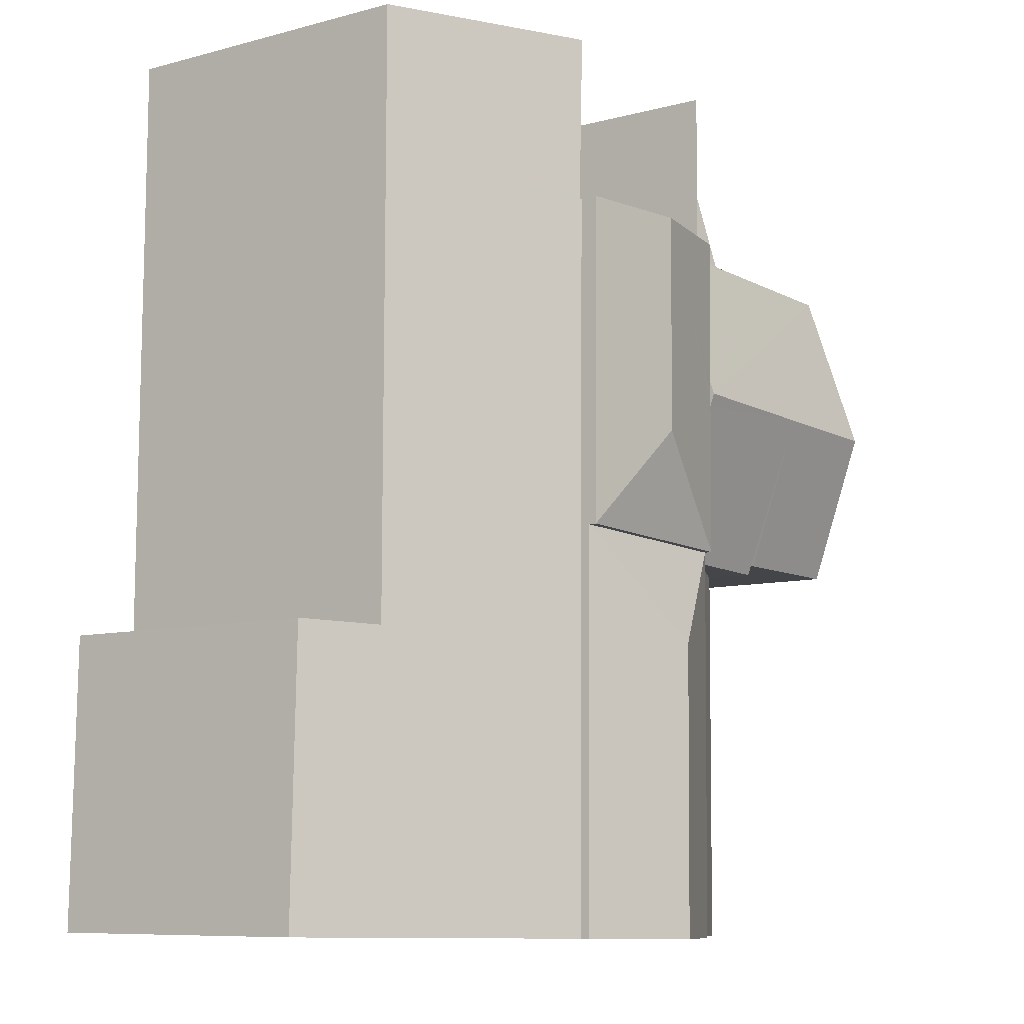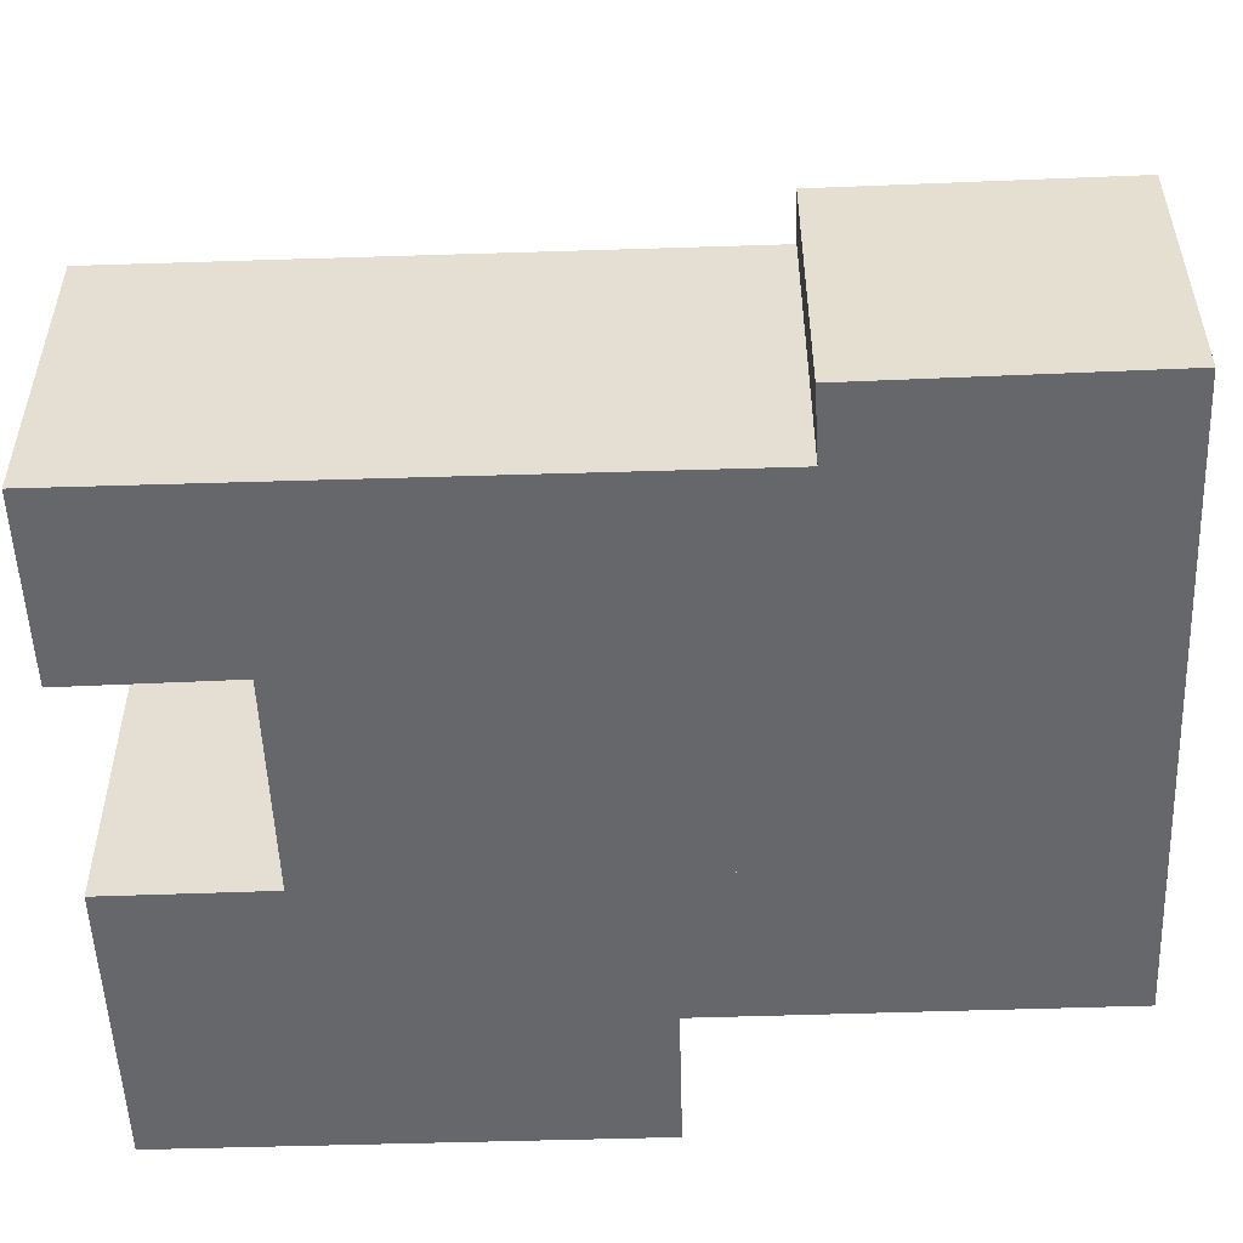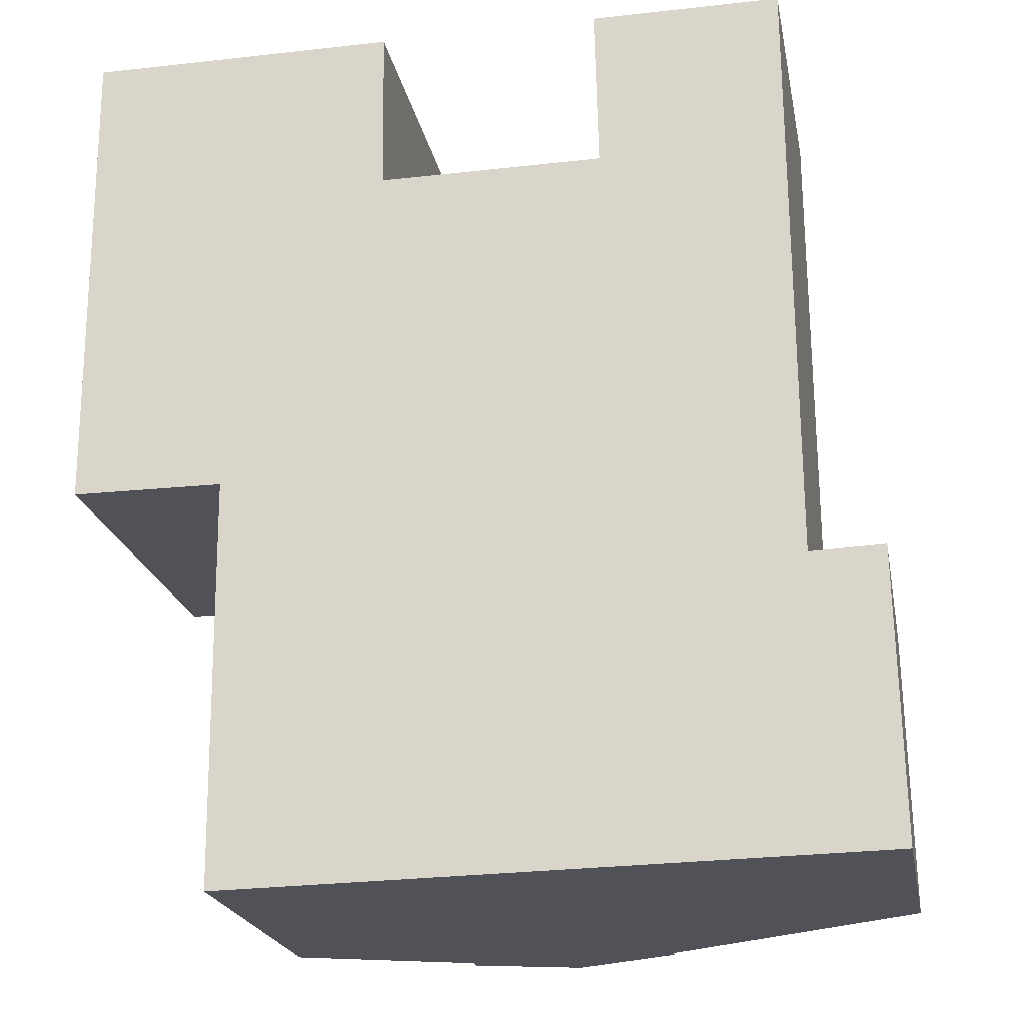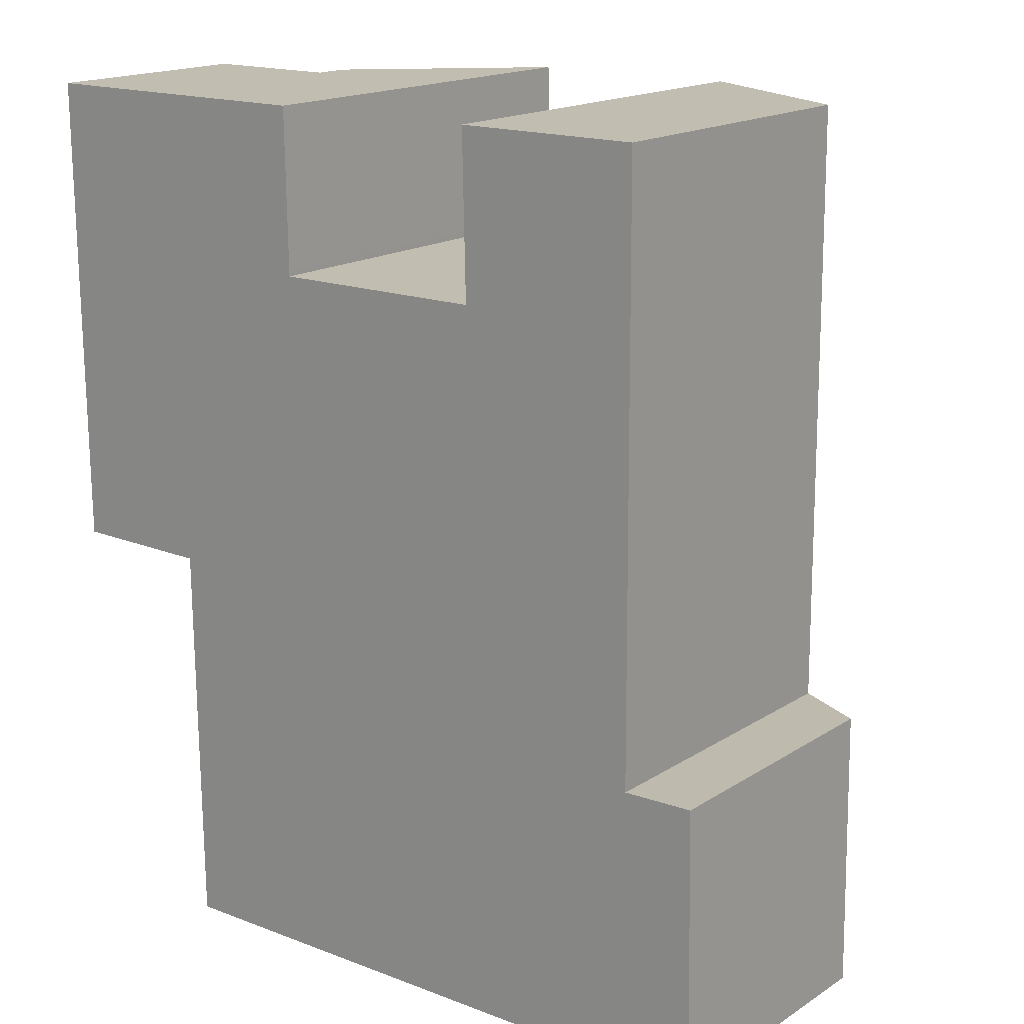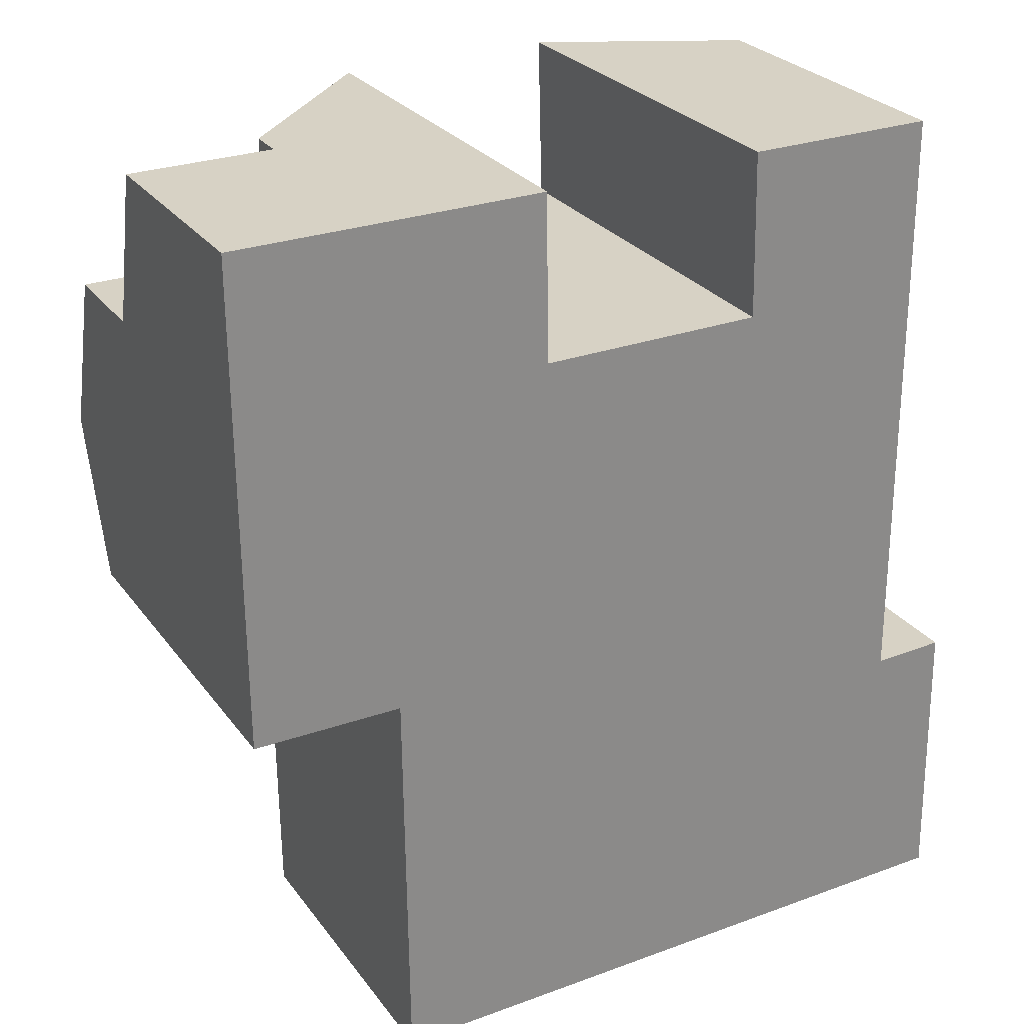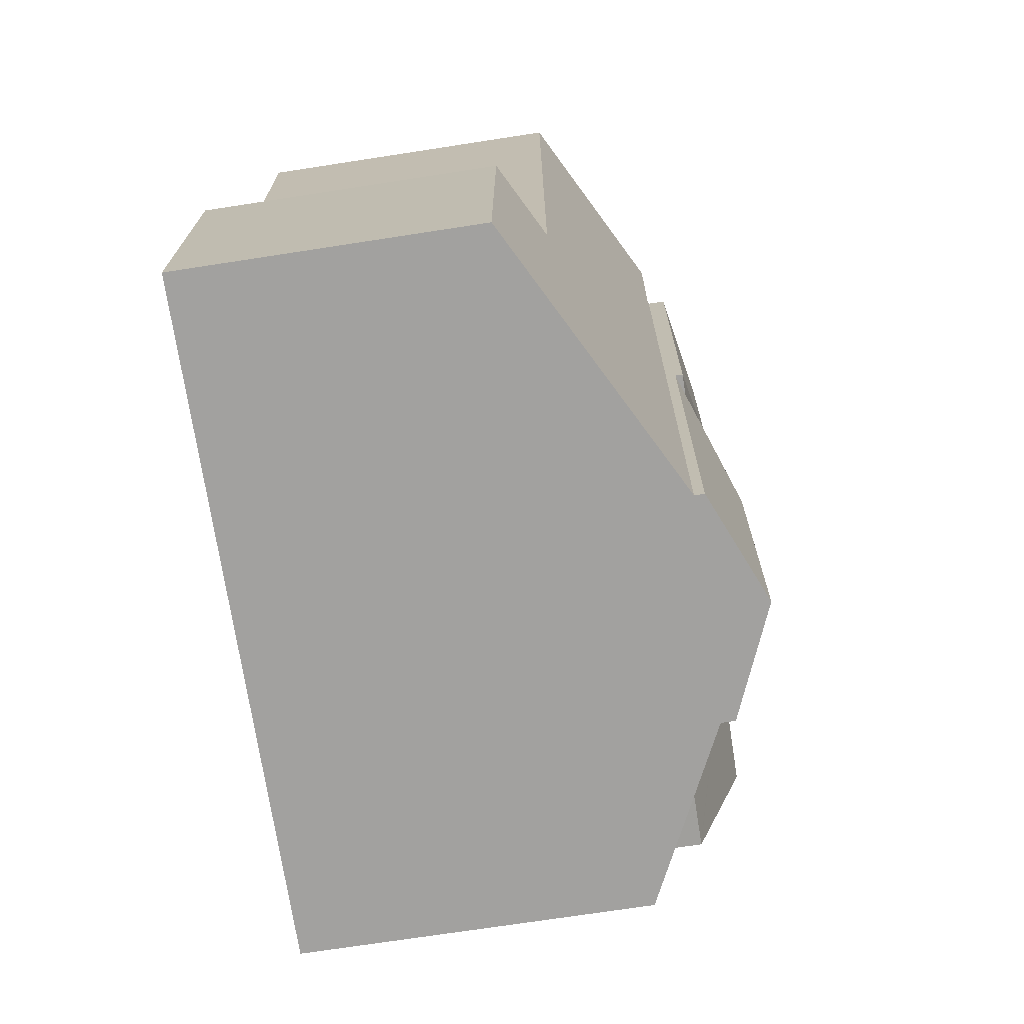
<metadata>
{"format":"obj","ext":"obj","renderer":"f3d","projection":"perspective","resolution":1024,"background":"white","views":[{"elev":-8.7,"azim":125.8,"up":"+Z"},{"elev":-52.1,"azim":91.6,"up":"+Y"},{"elev":-21.4,"azim":10.7,"up":"+Z"},{"elev":17.2,"azim":38.7,"up":"+Z"},{"elev":27.1,"azim":-28.5,"up":"+Z"},{"elev":-71.2,"azim":98.8,"up":"+Z"}]}
</metadata>
<code>
v  4.794 7.108 -9.274
v  5.967 8.102 -6.346
v  6.007 7.109 -9.251
v  2.865 7.106 -9.31
v  2.863 7.171 -9.12
v  2.743 8.184 -6.147
v  5.964 8.184 -6.108
v  2.76 7.174 -9.12
v  0.1 7.189 -9.118
v  0.054 7.189 -9.118
v  0.037 8.187 -6.179
v  5.961 8.102 -5.87
v  5.823 7.145 -3.069
v  5.923 7.145 -3.068
v  5.116 7.11 -2.969
v  2.724 7.109 -2.981
v  0.018 7.106 -2.996
v  5.822 7.109 -2.965
v  5.923 1.879e-16 -3.068
v  6.007 5.665e-16 -9.251
v  5.961 3.594e-16 -5.87
v  5.964 3.74e-16 -6.108
v  5.967 3.886e-16 -6.346
v  5.823 1.879e-16 -3.069
v  5.822 1.816e-16 -2.965
v  2.865 5.701e-16 -9.31
v  4.794 5.679e-16 -9.274
v  2.863 5.584e-16 -9.12
v  2.76 5.584e-16 -9.12
v  0.054 5.583e-16 -9.118
v  0.1 5.583e-16 -9.118
v  0.018 1.835e-16 -2.996
v  0.037 3.784e-16 -6.179
v  5.116 1.818e-16 -2.969
v  2.724 1.825e-16 -2.981
v  10.12 7.963 -16.57
v  8.051 8.805 -11.23
v  10.05 7.962 -9.176
v  8.114 8.802 -16.61
v  6.007 7.961 -9.251
v  6.107 7.963 -16.65
v  6.107 1.019e-15 -16.65
v  10.05 5.619e-16 -9.176
v  10.12 1.015e-15 -16.57
v  8.114 1.017e-15 -16.61
v  8.005 8.471 -7.186
v  10.05 8.104 -9.176
v  6.007 8.104 -9.251
v  9.99 8.103 -3.036
v  7.957 8.472 -3.052
v  5.964 8.104 -6.108
v  5.923 8.103 -3.068
v  9.99 1.859e-16 -3.036
v  7.957 1.869e-16 -3.052
v  13.5 5.95 0.071
v  10.02 7.768 -2.942
v  9.954 7.788 0.052
v  13.51 5.957 -2.924
v  10.02 7.767 -3.036
v  10.05 7.784 -9.176
v  9.99 7.784 -3.036
v  13.55 5.97 -9.111
v  10.12 7.784 -16.57
v  13.56 5.975 -11.18
v  14.92 5.267 -11.13
v  14.85 5.332 -16.48
v  15.02 5.241 -16.48
v  13.56 6.845e-16 -11.18
v  13.55 5.579e-16 -9.111
v  13.51 1.79e-16 -2.924
v  13.5 -4.348e-18 0.071
v  14.92 6.816e-16 -11.13
v  15.02 1.009e-15 -16.48
v  10.02 1.859e-16 -3.036
v  9.954 -3.184e-18 0.052
v  14.85 1.009e-15 -16.48
v  10.02 1.801e-16 -2.942
v  2.888 6.166 -11.81
v  6.107 7.71 -16.65
v  2.935 6.166 -16.71
v  2.865 6.167 -9.31
v  6.007 7.696 -9.251
v  2.935 1.023e-15 -16.71
v  2.888 7.233e-16 -11.81
v  0.018 5.078 -2.996
v  2.72 4.901 -2.35
v  2.724 5.078 -2.981
v  2.706 4.237 0.014
v  0 4.237 2.594e-16
v  0 0 0
v  2.706 -8.573e-19 0.014
v  2.72 1.439e-16 -2.35
v  2.724 4.896 -2.981
v  2.706 4.906 0.014
v  5.781 7.752 0.031
v  5.822 7.763 -2.965
v  5.781 -1.898e-18 0.031
g defaultobject
f 1 2 3
f 2 1 4
f 2 4 5
f 2 5 6
f 2 6 7
f 6 5 8
f 9 6 8
f 6 9 10
f 6 10 11
f 12 13 14
f 13 12 15
f 15 12 16
f 16 12 7
f 16 7 17
f 17 7 6
f 17 6 11
f 15 18 13
f 12 2 7
f 2 12 14
f 2 14 3
f 3 14 19
f 3 19 20
f 20 19 21
f 20 21 22
f 20 22 23
f 18 24 13
f 24 18 25
f 20 1 3
f 1 20 4
f 4 20 26
f 26 20 27
f 28 8 5
f 8 28 9
f 9 28 10
f 10 28 29
f 10 29 30
f 30 29 31
f 4 28 5
f 28 4 26
f 30 11 10
f 11 30 17
f 17 30 32
f 32 30 33
f 32 16 17
f 16 32 15
f 15 32 18
f 18 32 25
f 25 32 34
f 34 32 35
f 24 14 13
f 14 24 19
f 23 27 20
f 27 23 26
f 26 23 22
f 26 22 21
f 26 21 28
f 28 21 29
f 29 21 19
f 29 19 31
f 31 19 30
f 30 19 24
f 30 24 33
f 33 24 25
f 33 25 34
f 33 34 35
f 33 35 32
f 36 37 38
f 37 36 39
f 37 40 38
f 40 39 41
f 39 40 37
f 42 40 41
f 40 42 20
f 40 43 38
f 43 40 20
f 38 44 36
f 44 38 43
f 36 41 39
f 41 36 42
f 42 36 45
f 45 36 44
f 45 20 42
f 20 45 43
f 43 45 44
f 46 47 48
f 46 49 47
f 49 46 50
f 2 46 48
f 46 2 50
f 50 2 51
f 50 51 12
f 50 12 52
f 50 53 49
f 53 50 52
f 53 52 54
f 54 52 19
f 49 43 47
f 43 49 53
f 43 48 47
f 48 43 20
f 20 2 48
f 2 20 51
f 51 20 12
f 12 20 52
f 52 20 19
f 19 20 21
f 21 20 23
f 21 23 22
f 54 43 53
f 43 54 19
f 43 19 21
f 43 21 22
f 43 22 23
f 43 23 20
f 55 56 57
f 56 55 58
f 56 58 59
f 59 60 61
f 60 59 58
f 60 58 62
f 60 62 63
f 63 62 64
f 63 64 65
f 63 65 66
f 66 65 67
f 62 68 64
f 68 62 58
f 68 58 69
f 69 58 70
f 70 58 55
f 70 55 71
f 72 67 65
f 67 72 73
f 68 65 64
f 65 68 72
f 53 59 61
f 59 53 74
f 75 55 57
f 55 75 71
f 66 44 63
f 44 66 67
f 44 67 73
f 44 73 76
f 44 60 63
f 60 44 61
f 61 44 43
f 61 43 53
f 74 56 59
f 56 74 57
f 57 74 75
f 75 74 77
f 43 74 53
f 74 43 69
f 69 43 68
f 68 43 44
f 68 44 76
f 68 76 73
f 73 72 68
f 77 71 75
f 71 77 70
f 70 77 74
f 70 74 69
f 78 79 80
f 79 78 81
f 79 81 1
f 79 1 82
f 1 20 82
f 20 1 81
f 20 81 27
f 27 81 26
f 82 42 79
f 42 82 20
f 42 80 79
f 80 42 83
f 83 78 80
f 78 83 81
f 81 83 26
f 26 83 84
f 27 42 20
f 42 27 26
f 42 26 84
f 42 84 83
f 85 86 87
f 86 85 88
f 88 85 89
f 90 88 89
f 88 90 91
f 91 86 88
f 86 91 87
f 87 91 35
f 35 91 92
f 35 85 87
f 85 35 32
f 32 89 85
f 89 32 90
f 32 91 90
f 91 32 92
f 92 32 35
f 86 15 93
f 15 86 94
f 15 94 95
f 15 95 96
f 25 15 96
f 15 25 93
f 93 25 35
f 35 25 34
f 35 86 93
f 86 35 94
f 94 35 91
f 91 35 92
f 94 97 95
f 97 94 91
f 95 25 96
f 25 95 97
f 34 92 35
f 92 34 25
f 92 25 91
f 91 25 97

</code>
